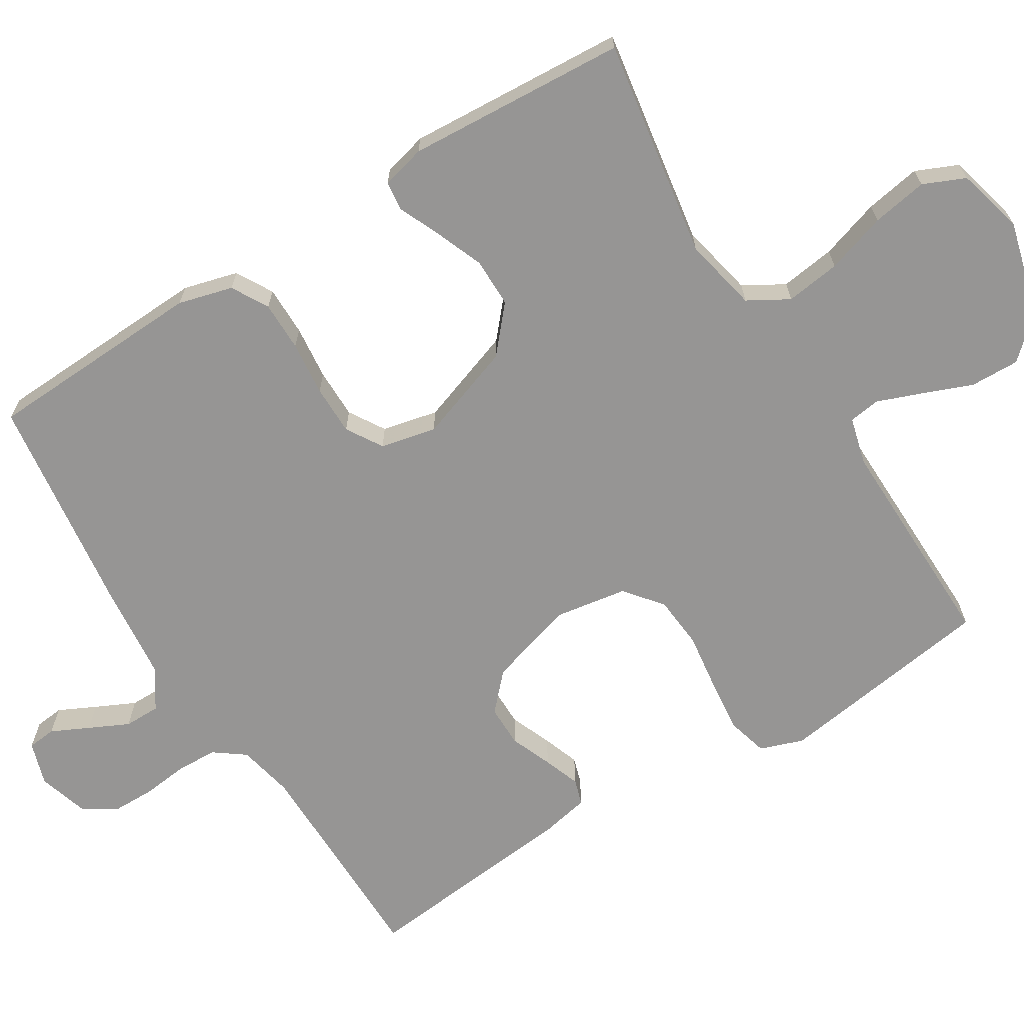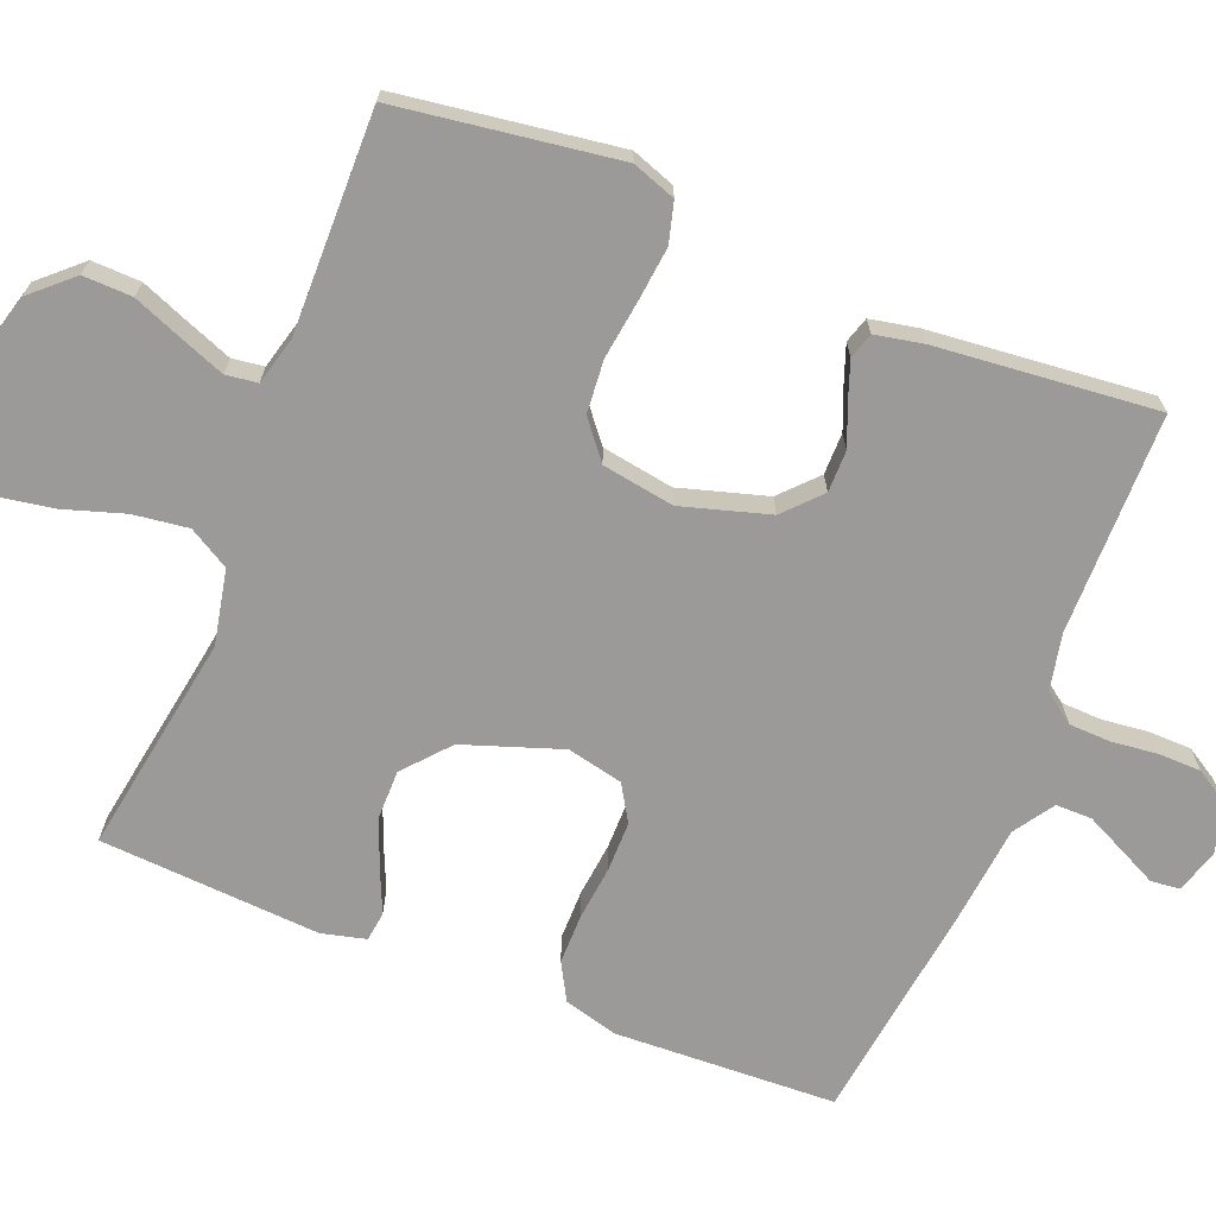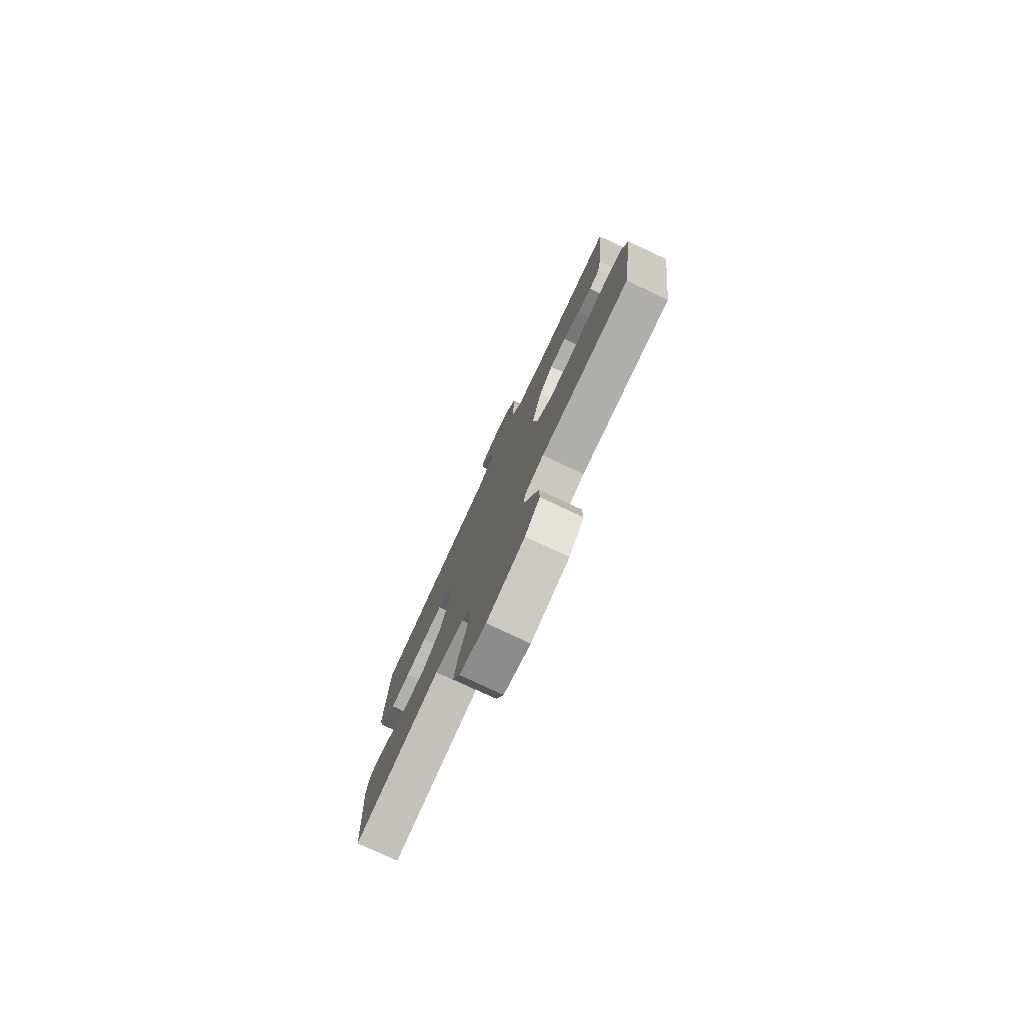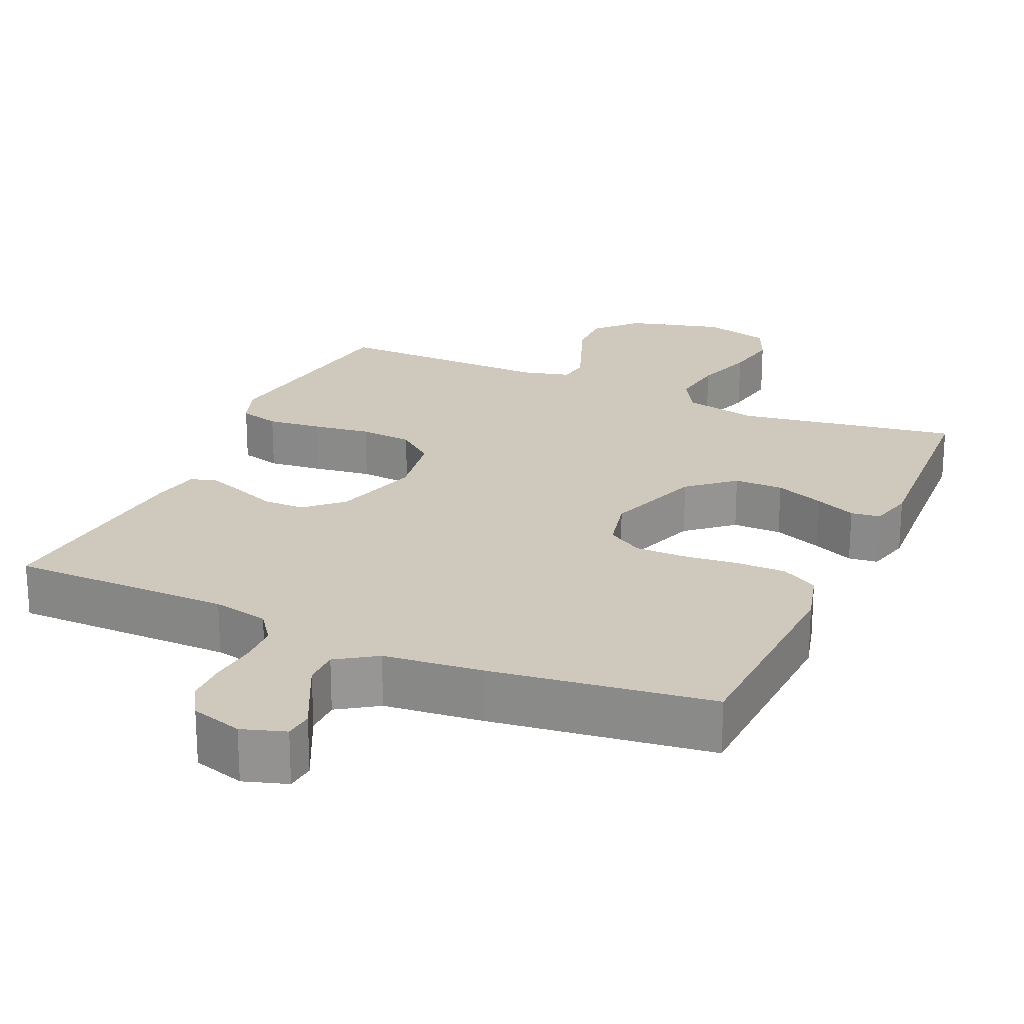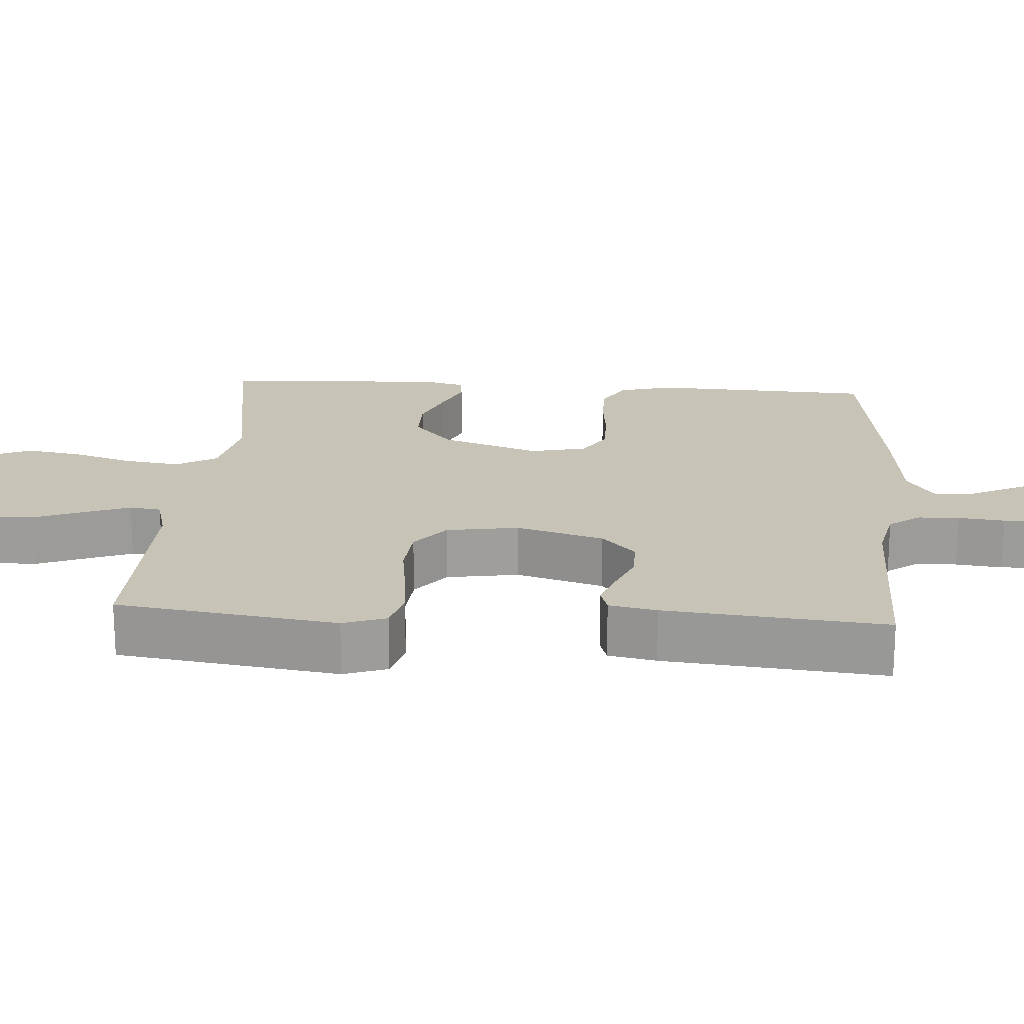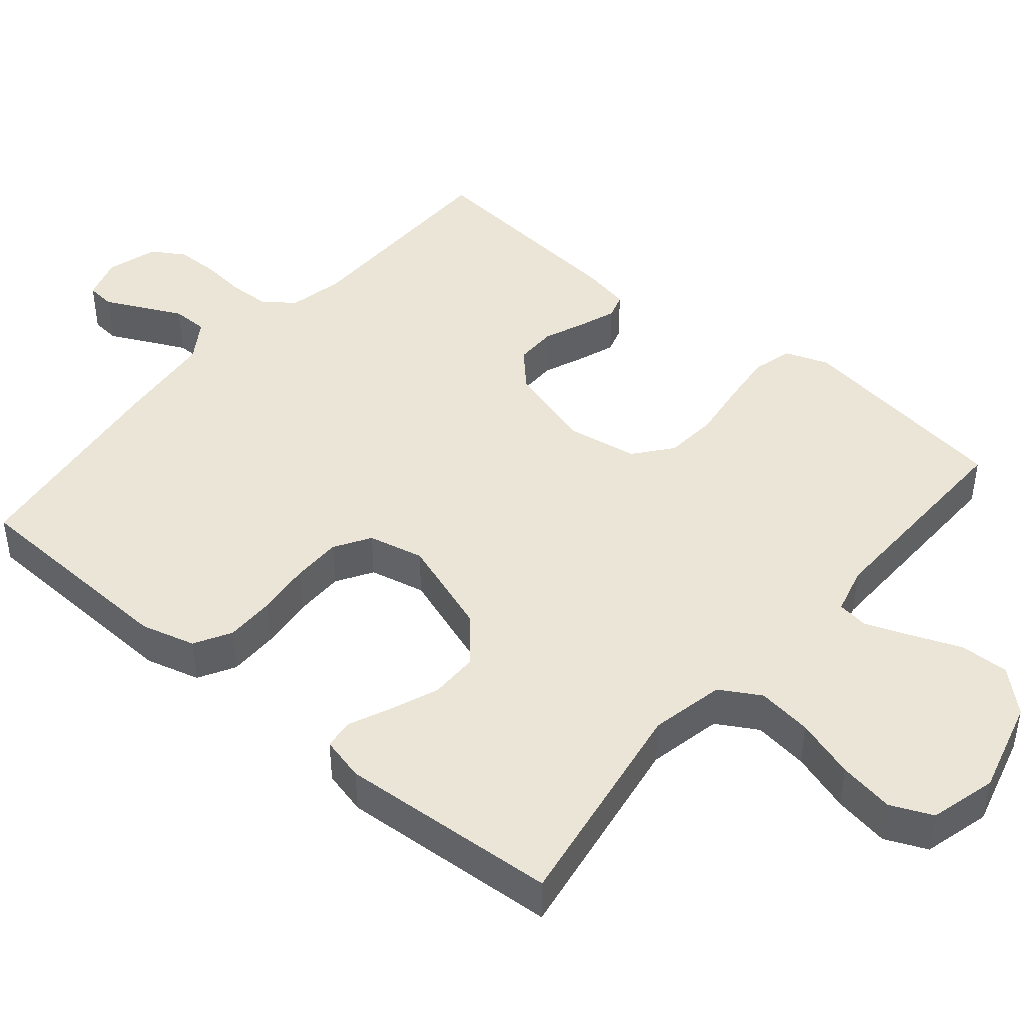
<metadata>
{"format":"obj","ext":"obj","renderer":"f3d","projection":"perspective","resolution":1024,"background":"white","views":[{"elev":-67.6,"azim":121.9,"up":"+Y"},{"elev":-69.4,"azim":-111.8,"up":"+Y"},{"elev":-78.7,"azim":-115.1,"up":"+Z"},{"elev":22.5,"azim":24.1,"up":"+Y"},{"elev":19.6,"azim":-86.0,"up":"+Y"},{"elev":44.4,"azim":130.1,"up":"+Y"}]}
</metadata>
<code>
v 0.5 0.07 0.5
v 0.513 0.07 0.2
v 0.493 0.07 0.126
v 0.443 0.07 0.098
v 0.375 0.07 0.098
v 0.301 0.07 0.106
v 0.233 0.07 0.106
v 0.184 0.07 0.076
v 0.167 0.07 0
v 0.213 0.07 -0.133
v 0.274 0.07 -0.186
v 0.341 0.07 -0.186
v 0.407 0.07 -0.16
v 0.464 0.07 -0.135
v 0.504 0.07 -0.14
v 0.519 0.07 -0.2
v 0.5 0.07 -0.5
v 0.2 0.07 -0.451
v 0.099 0.07 -0.472
v 0.067 0.07 -0.527
v 0.077 0.07 -0.602
v 0.103 0.07 -0.684
v 0.116 0.07 -0.76
v 0.091 0.07 -0.817
v 0 0.07 -0.841
v -0.13 0.07 -0.806
v -0.181 0.07 -0.75
v -0.179 0.07 -0.683
v -0.152 0.07 -0.615
v -0.129 0.07 -0.555
v -0.135 0.07 -0.512
v -0.2 0.07 -0.495
v -0.5 0.07 -0.5
v -0.543 0.07 -0.2
v -0.522 0.07 -0.141
v -0.467 0.07 -0.126
v -0.394 0.07 -0.134
v -0.314 0.07 -0.145
v -0.242 0.07 -0.139
v -0.191 0.07 -0.098
v -0.175 0.07 0
v -0.21 0.07 0.119
v -0.259 0.07 0.165
v -0.316 0.07 0.165
v -0.373 0.07 0.142
v -0.423 0.07 0.124
v -0.458 0.07 0.135
v -0.471 0.07 0.2
v -0.5 0.07 0.5
v -0.2 0.07 0.502
v -0.124 0.07 0.518
v -0.093 0.07 0.56
v -0.091 0.07 0.616
v -0.098 0.07 0.679
v -0.097 0.07 0.737
v -0.07 0.07 0.781
v 0 0.07 0.802
v 0.059 0.07 0.783
v 0.063 0.07 0.744
v 0.038 0.07 0.693
v 0.012 0.07 0.639
v 0.012 0.07 0.59
v 0.066 0.07 0.554
v 0.2 0.07 0.54
v 0.5 0 0.5
v 0.513 0 0.2
v 0.493 0 0.126
v 0.443 0 0.098
v 0.375 0 0.098
v 0.301 0 0.106
v 0.233 0 0.106
v 0.184 0 0.076
v 0.167 0 0
v 0.213 0 -0.133
v 0.274 0 -0.186
v 0.341 0 -0.186
v 0.407 0 -0.16
v 0.464 0 -0.135
v 0.504 0 -0.14
v 0.519 0 -0.2
v 0.5 0 -0.5
v 0.2 0 -0.451
v 0.099 0 -0.472
v 0.067 0 -0.527
v 0.077 0 -0.602
v 0.103 0 -0.684
v 0.116 0 -0.76
v 0.091 0 -0.817
v 0 0 -0.841
v -0.13 0 -0.806
v -0.181 0 -0.75
v -0.179 0 -0.683
v -0.152 0 -0.615
v -0.129 0 -0.555
v -0.135 0 -0.512
v -0.2 0 -0.495
v -0.5 0 -0.5
v -0.543 0 -0.2
v -0.522 0 -0.141
v -0.467 0 -0.126
v -0.394 0 -0.134
v -0.314 0 -0.145
v -0.242 0 -0.139
v -0.191 0 -0.098
v -0.175 0 0
v -0.21 0 0.119
v -0.259 0 0.165
v -0.316 0 0.165
v -0.373 0 0.142
v -0.423 0 0.124
v -0.458 0 0.135
v -0.471 0 0.2
v -0.5 0 0.5
v -0.2 0 0.502
v -0.124 0 0.518
v -0.093 0 0.56
v -0.091 0 0.616
v -0.098 0 0.679
v -0.097 0 0.737
v -0.07 0 0.781
v 0 0 0.802
v 0.059 0 0.783
v 0.063 0 0.744
v 0.038 0 0.693
v 0.012 0 0.639
v 0.012 0 0.59
v 0.066 0 0.554
v 0.2 0 0.54
f 63 64 1 2
f 62 63 2 3
f 57 58 59 60
f 57 60 61
f 56 57 61 62
f 53 54 55 56
f 52 53 56 62
f 47 48 49 50
f 47 50 51
f 44 45 46 47
f 44 47 51
f 43 44 51 52
f 35 36 37 38
f 33 34 35 38
f 32 33 38 39
f 31 32 39 40
f 26 27 28 29
f 26 29 30
f 25 26 30
f 21 22 23 24
f 20 21 24 25
f 15 16 17 18
f 13 14 15 18
f 12 13 18 19
f 11 12 19
f 10 11 19
f 9 10 19 20
f 3 4 5 6
f 3 6 7
f 62 3 7
f 42 43 52 62
f 41 42 62 7
f 40 41 7 8
f 31 40 8 9
f 25 30 31
f 9 20 25 31
f 66 65 128 127
f 67 66 127 126
f 124 123 122 121
f 125 124 121
f 126 125 121 120
f 120 119 118 117
f 126 120 117 116
f 114 113 112 111
f 115 114 111
f 111 110 109 108
f 115 111 108
f 116 115 108 107
f 102 101 100 99
f 102 99 98 97
f 103 102 97 96
f 104 103 96 95
f 93 92 91 90
f 94 93 90
f 94 90 89
f 88 87 86 85
f 89 88 85 84
f 82 81 80 79
f 82 79 78 77
f 83 82 77 76
f 83 76 75
f 83 75 74
f 84 83 74 73
f 70 69 68 67
f 71 70 67
f 71 67 126
f 126 116 107 106
f 71 126 106 105
f 72 71 105 104
f 73 72 104 95
f 95 94 89
f 95 89 84 73
f 1 65 66 2
f 2 66 67 3
f 3 67 68 4
f 4 68 69 5
f 5 69 70 6
f 6 70 71 7
f 7 71 72 8
f 8 72 73 9
f 9 73 74 10
f 10 74 75 11
f 11 75 76 12
f 12 76 77 13
f 13 77 78 14
f 14 78 79 15
f 15 79 80 16
f 16 80 81 17
f 17 81 82 18
f 18 82 83 19
f 19 83 84 20
f 20 84 85 21
f 21 85 86 22
f 22 86 87 23
f 23 87 88 24
f 24 88 89 25
f 25 89 90 26
f 26 90 91 27
f 27 91 92 28
f 28 92 93 29
f 29 93 94 30
f 30 94 95 31
f 31 95 96 32
f 32 96 97 33
f 33 97 98 34
f 34 98 99 35
f 35 99 100 36
f 36 100 101 37
f 37 101 102 38
f 38 102 103 39
f 39 103 104 40
f 40 104 105 41
f 41 105 106 42
f 42 106 107 43
f 43 107 108 44
f 44 108 109 45
f 45 109 110 46
f 46 110 111 47
f 47 111 112 48
f 48 112 113 49
f 49 113 114 50
f 50 114 115 51
f 51 115 116 52
f 52 116 117 53
f 53 117 118 54
f 54 118 119 55
f 55 119 120 56
f 56 120 121 57
f 57 121 122 58
f 58 122 123 59
f 59 123 124 60
f 60 124 125 61
f 61 125 126 62
f 62 126 127 63
f 63 127 128 64
f 64 128 65 1

</code>
